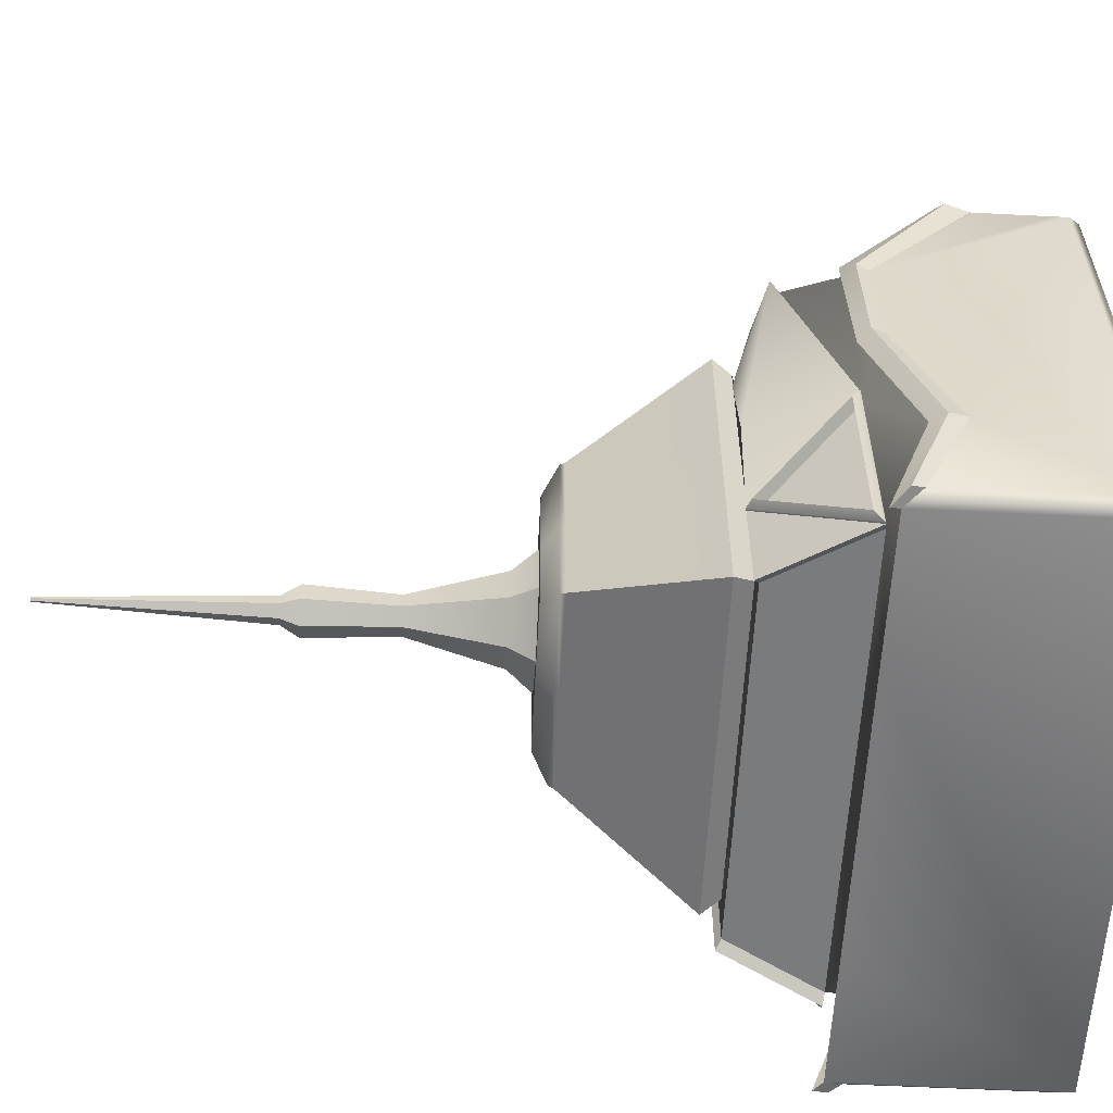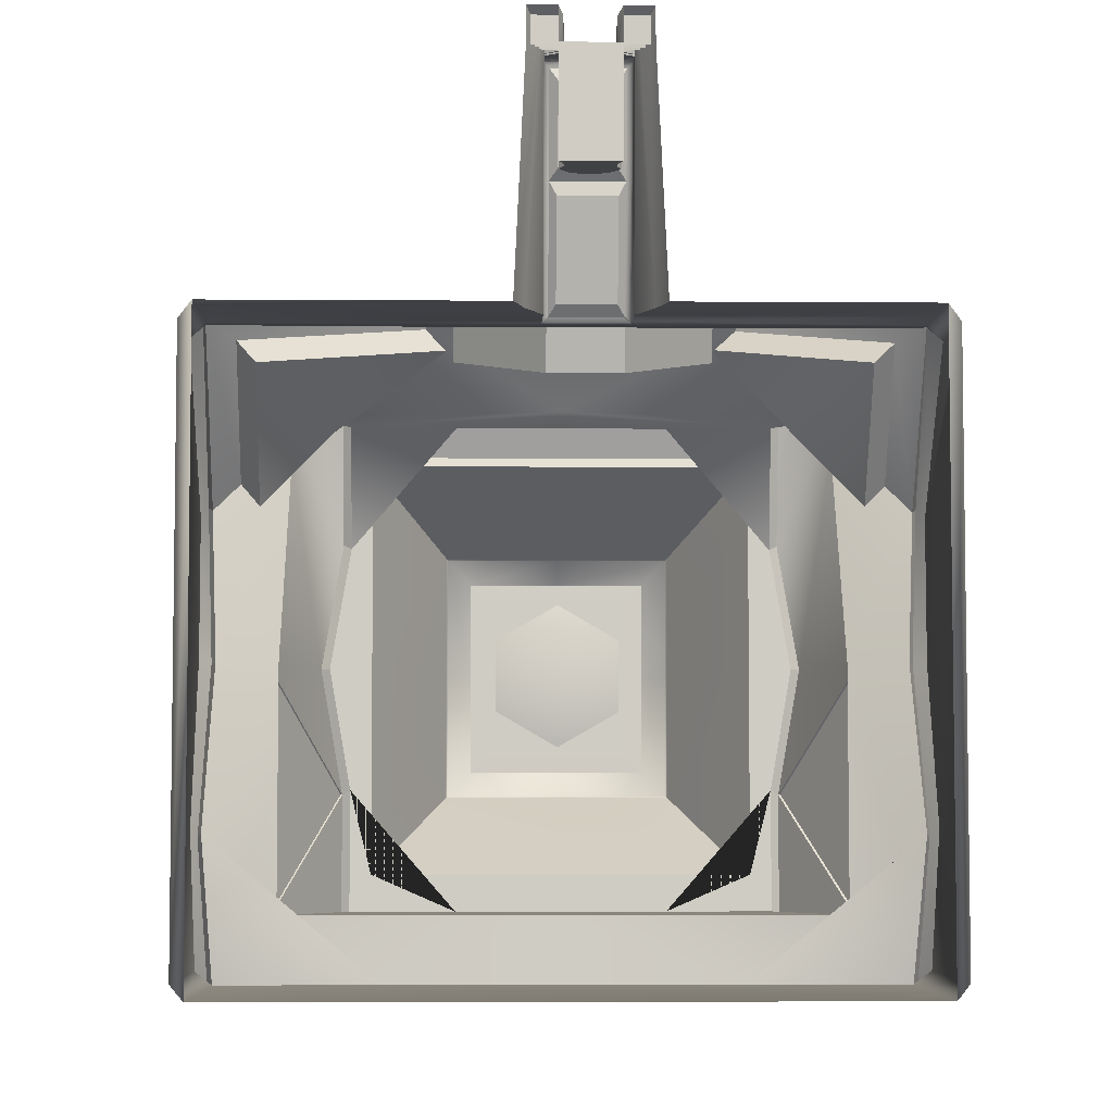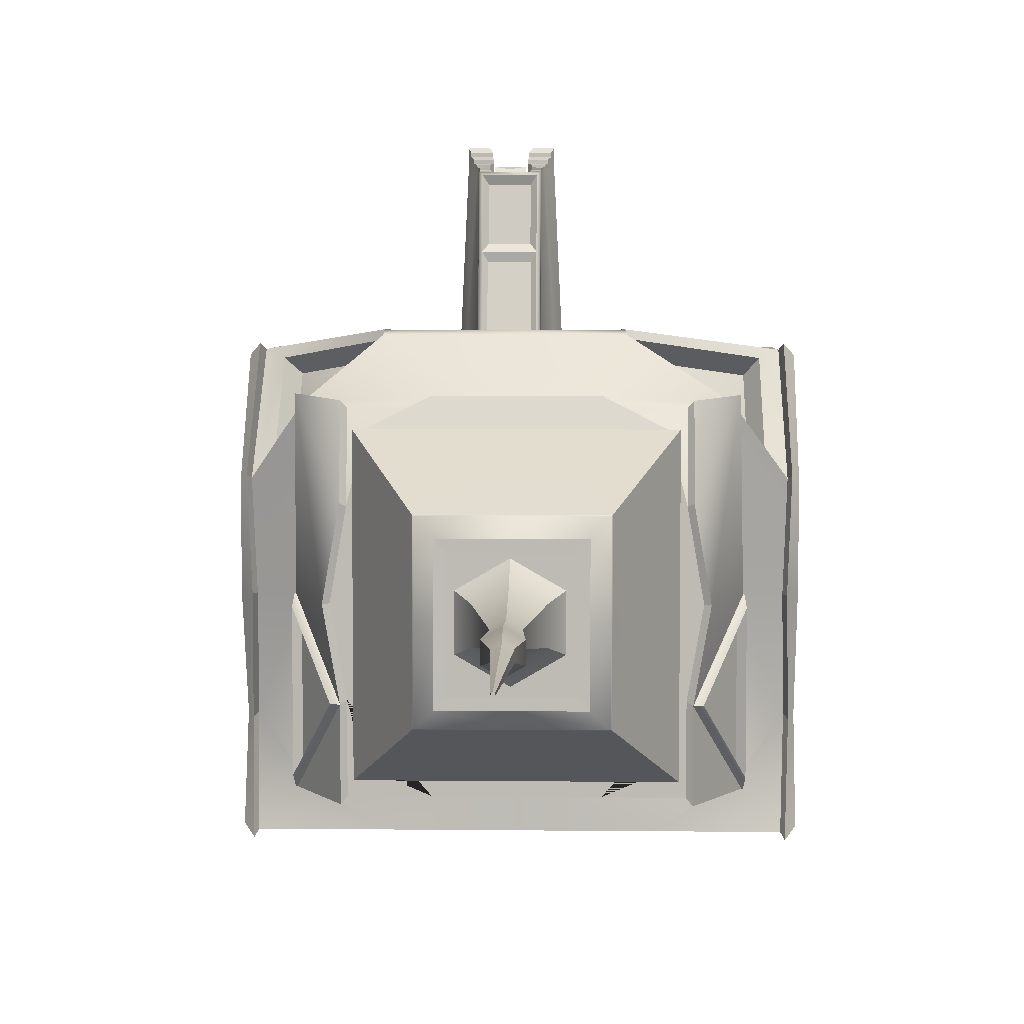
<metadata>
{"format":"obj","ext":"obj","renderer":"f3d","projection":"perspective","resolution":1024,"background":"white","views":[{"elev":-58.3,"azim":-93.0,"up":"+Z"},{"elev":-5.3,"azim":-1.4,"up":"+Z"},{"elev":5.2,"azim":-178.2,"up":"+Z"}]}
</metadata>
<code>
v -1.476 25.58 -31.13
v 26.15 25.58 -24.49
v 16.12 25.58 -31.13
v -1.476 25.58 -24.49
v 26.15 25.58 -0.2087
v -29.1 25.58 -24.49
v -19.07 25.58 -31.13
v -29.1 25.58 -0.2087
v -1.476 32.54 25.45
v -1.476 36.68 -24.49
v 21.81 36.68 -0.2087
v 19.69 36.68 -24.49
v -24.76 36.68 -0.2087
v -22.64 36.68 -24.49
v -1.476 34.78 24.07
v -22.64 34.22 24.07
v 19.69 34.22 24.07
v 17.55 36.68 -20.81
v -1.476 36.68 -20.81
v 17.55 36.68 -0.2087
v 19.69 36.68 -12.35
v 9.106 36.68 -24.49
v -20.5 36.68 -20.81
v -20.5 36.68 -0.2087
v -12.06 36.68 -24.49
v -22.64 36.68 -12.35
v -20.5 36.68 20.4
v -1.476 36.68 20.4
v -22.64 36.68 11.93
v -12.06 34.78 24.07
v 17.55 36.68 20.4
v 9.106 34.78 24.07
v 19.69 36.68 11.93
v 4.457 6.891 30.72
v -3.853 6.891 30.72
v -5.614 3.445 30.72
v -6.676 0 30.72
v 6.217 3.445 30.72
v 7.28 0 30.72
v -5.545 0 54.33
v -3.853 3.445 54.33
v 6.149 0 54.33
v 4.457 3.445 54.33
v -1.477 26.32 32.94
v -1.477 24.45 33.54
v -12.27 24.23 33.48
v 13.08 24.3 33.5
v 4.024 14.73 30.97
v 4.457 12.8 30.93
v 5.784 13.78 30.72
v -3.416 14.73 30.97
v -5.17 13.78 30.72
v -3.853 12.8 30.93
v -12.27 25.35 29.26
v -1.477 25.57 29.32
v -3.416 15.84 26.75
v 4.024 15.84 26.75
v 13.08 25.41 29.28
v 29.68 15.51 29.67
v 15.33 25.09 32.39
v 15.74 24.65 33.59
v -32.62 15.43 29.67
v -32.89 25.25 17.17
v -28.24 32.61 24.68
v -26.07 30.55 25.1
v 29.94 25.25 17.17
v 23.27 30.6 25.23
v 25.33 32.63 24.82
v -15.03 25.37 32.36
v -15.21 26.34 32.92
v -15.01 25.16 32.46
v -14.99 24.7 33.6
v 15.31 25.48 32.22
v 15.78 26.35 32.9
v -30.64 13.87 27.34
v -30.91 23.68 14.84
v -13.03 23.6 30.13
v -13.05 23.81 30.03
v -24.09 28.98 22.77
v 13.14 23.53 30.26
v 13.11 23.92 30.08
v 27.49 13.95 27.54
v 27.74 23.69 15.03
v 21.07 29.04 23.09
v 4.457 12.73 30.94
v 4.457 11.92 30.98
v 4.644 12.51 30.99
v -3.853 12.73 30.94
v -4.041 12.51 30.99
v -3.853 11.92 30.98
v 4.457 7.812 43.55
v 4.457 6.013 54.31
v -3.853 7.812 43.55
v -3.853 6.013 54.31
v 3.904 12.38 31.47
v 4.397 12.3 31.03
v 4.365 12.64 31.03
v -3.302 12.38 31.48
v -3.763 12.64 31.03
v -3.795 12.29 31.03
v 4.395 8.705 43.57
v 3.904 8.903 43.62
v -3.792 8.705 43.57
v -3.3 8.903 43.62
v 4.389 6.711 54.25
v 3.907 6.992 53.79
v -3.794 6.704 54.26
v -3.304 6.992 53.79
v 3.083 8.004 44.65
v 3.085 6.529 52.5
v -2.479 8.004 44.65
v -2.482 6.529 52.5
v 3.186 11.46 32.52
v 3.187 8.682 42.24
v -2.585 11.46 32.52
v -2.584 8.682 42.24
v 4.457 4.729 54.32
v 0.3018 6.013 54.31
v -3.853 4.729 54.32
v -4.699 1.723 54.33
v 0.3018 0 54.33
v 5.303 1.723 54.33
v 3.123 2.979 54.33
v 4.88 2.584 54.33
v 4.457 4.087 54.33
v 2.861 3.698 54.32
v 2.664 2.194 54.33
v 2.06 4.734 54.32
v 4.457 5.371 54.31
v 2.379 6.013 54.31
v 0.3018 5.36 54.32
v -1.456 4.734 54.32
v -1.776 6.013 54.31
v -3.853 5.371 54.31
v -2.258 3.698 54.32
v -2.52 2.979 54.33
v -3.853 4.087 54.33
v -4.276 2.584 54.33
v -2.061 2.194 54.33
v -2.147 1.055 54.33
v -5.122 0.8614 54.33
v -2.622 0 54.33
v 2.751 1.055 54.33
v 3.225 0 54.33
v 5.726 0.8614 54.33
v 0.3018 -0.02672 43.45
v 0.3018 1.307 43.45
v 3.228 -0.02672 43.45
v 2.757 1.029 43.45
v 2.867 3.653 43.44
v 0.3018 2.63 43.45
v 2.676 2.159 43.45
v 3.137 2.934 43.45
v 0.3018 5.317 43.44
v 2.057 4.691 43.44
v -2.263 3.653 43.44
v -1.454 4.691 43.44
v -2.072 2.159 43.45
v -2.533 2.934 43.45
v -2.624 -0.02672 43.45
v -2.153 1.029 43.45
v -5.545 0.002439 57.73
v -5.121 0.8638 57.06
v -2.621 0.002439 57.73
v -2.146 1.057 57.06
v 6.148 0.002439 57.73
v 3.225 0.002439 57.73
v 5.725 0.8638 57.06
v 2.75 1.057 57.06
v -4.698 1.724 56.06
v -2.059 2.196 56.06
v -5.121 0.8627 56.46
v -2.145 1.056 56.46
v 5.724 0.8627 56.46
v 5.301 1.724 56.06
v 2.663 2.196 56.06
v 2.749 1.056 56.46
v 5.301 1.724 55.54
v 2.662 2.195 55.54
v 4.878 2.585 55.33
v 3.121 2.981 55.32
v -4.697 1.724 55.54
v -4.274 2.585 55.33
v -2.059 2.195 55.54
v -2.518 2.981 55.32
v 4.877 2.585 55.06
v 4.454 3.447 54.83
v 4.454 4.089 54.82
v 3.121 2.981 55.05
v -3.851 4.089 54.82
v -3.851 3.447 54.83
v -4.274 2.585 55.06
v -2.517 2.981 55.05
v -3.853 4.73 54.46
v -2.257 3.699 54.46
v -3.853 4.088 54.65
v -2.519 2.98 54.65
v 4.456 4.088 54.65
v 4.456 4.73 54.46
v 2.861 3.699 54.46
v 3.123 2.98 54.65
v 4.457 4.729 54.32
v 2.861 3.698 54.32
v 4.457 5.371 54.31
v 2.06 4.734 54.32
v -3.853 5.371 54.31
v -3.853 4.729 54.32
v -2.258 3.698 54.32
v -1.456 4.734 54.32
v 27.22 25.77 -0.2232
v 27.22 25.77 -25.44
v 20.51 37.3 -25.44
v 20.51 37.3 -12.83
v 22.71 37.3 -0.2232
v 26.37 33.09 25.77
v 20.51 37.3 12.39
v 20.51 34.75 25
v -30.17 25.77 -0.2232
v -30.17 25.77 -25.44
v -25.66 37.3 -0.2232
v -23.46 37.3 -12.83
v -23.46 37.3 -25.44
v -29.28 33.07 25.63
v -23.46 34.75 25
v -23.46 37.3 12.39
v -1.476 35.86 25.63
v -12.06 35.86 25.63
v -1.476 37.75 21.4
v -20.5 37.75 21.4
v 9.106 35.86 25.63
v 17.55 37.75 21.4
v 18.72 38.85 -0.2087
v 18.72 38.85 -22.08
v 10.33 54.12 -13
v 10.33 54.12 -0.2087
v -1.476 38.85 -22.08
v -1.476 54.12 -13
v -21.67 38.85 -22.08
v -13.29 54.12 -13
v -21.67 38.85 -0.2087
v -13.29 54.12 -0.2087
v -21.67 38.85 21.66
v -13.29 54.12 12.58
v -1.476 38.85 21.66
v -1.476 54.12 12.58
v 18.72 38.85 21.66
v 10.33 54.12 12.58
v 7.715 56.51 -0.2087
v 10.18 54.65 -0.2087
v 7.73 56.51 -10.34
v 10.18 54.67 -12.83
v -1.476 56.51 -10.34
v -1.476 54.68 -12.82
v -10.66 56.51 -10.31
v -13.13 54.67 -12.83
v -10.67 56.51 -0.2087
v -13.13 54.65 -0.2087
v -10.68 56.51 9.919
v -13.13 54.67 12.41
v -1.476 56.51 9.919
v -1.476 54.68 12.41
v 7.708 56.51 9.897
v 10.18 54.67 12.41
v -9.148 56.49 8.231
v -9.135 56.49 -0.2087
v -1.476 56.49 8.231
v 6.177 56.49 8.213
v 6.182 56.49 -0.2087
v 6.195 56.49 -8.648
v -1.476 56.49 -8.648
v -9.13 56.49 -8.63
v 32.26 0 -31.13
v 33.71 1.452 -29.68
v 33.71 23.4 -29.68
v 32.26 25.58 -31.13
v -36.67 1.452 -29.68
v -35.21 0 -31.13
v -36.67 23.4 -29.68
v -35.21 25.58 -31.13
v 33.71 17.83 -16.18
v 32.87 19.89 -16.66
v -36.67 17.83 -16.18
v -35.85 19.86 -16.62
v 32.26 0 30.72
v 33.71 1.452 29.26
v -36.67 1.452 29.26
v -35.21 0 30.72
v 33.71 24.13 -0.4962
v 32.2 25.58 -0.2087
v -35.21 25.58 -0.2087
v -36.67 24.13 0.07889
v -36.67 6.891 29.26
v -35.21 6.891 30.72
v -36.67 3.445 29.26
v -35.21 3.445 30.72
v 32.26 6.891 30.72
v 33.71 6.934 29.26
v 33.71 3.466 29.26
v 32.26 3.445 30.72
v 32.27 11.94 30.73
v 33.71 11.98 29.27
v -36.67 11.86 29.27
v -35.22 11.94 30.73
v 33.71 12.13 29.29
v 32.35 13.12 30.75
v 32.74 26.19 14.68
v 33.71 24.47 13.82
v -35.28 13.09 30.7
v -36.67 12.12 29.28
v -36.67 24.42 13.83
v -35.69 26.19 14.68
v 32.77 26.81 -31.95
v 34.24 24.87 -30.46
v 33.38 21.73 -17.09
v 34.24 19.9 -16.61
v 32.7 26.81 -0.2091
v 34.24 25.52 -0.5043
v 33.26 27.35 15.07
v 34.24 25.82 14.19
v 34.24 14.81 30.07
v 32.85 15.7 31.57
v -37.2 24.87 -30.46
v -35.72 26.81 -31.95
v -37.2 19.9 -16.61
v -36.37 21.71 -17.05
v -37.2 25.52 0.08601
v -35.71 26.81 -0.2091
v -37.2 25.78 14.2
v -36.2 27.36 15.07
v -35.79 15.67 31.52
v -37.2 14.81 30.06
v 0.3018 5.659 54.61
v 0.3018 5.36 54.96
v -1.776 5.659 54.96
v -1.456 4.734 54.96
v 2.379 5.659 54.96
v 2.06 4.734 54.96
v 21.83 36.86 -12.83
v 20.69 37.4 -12.83
v 27.4 25.87 -25.44
v 27.66 26.85 -23.79
v 27.66 26.85 -1.881
v 27.4 25.87 -0.2232
v -30.61 26.85 -1.881
v -30.35 25.87 -0.2232
v -30.35 25.87 -25.44
v -30.61 26.85 -23.79
v -24.78 36.86 -12.83
v -23.64 37.4 -12.83
v 20.62 36.15 -12.83
v 26.45 26.14 -23.79
v 26.45 26.14 -1.881
v -29.4 26.14 -1.881
v -29.4 26.14 -23.79
v -23.57 36.15 -12.83
v -7.963 56.34 3.959
v -1.311 56.34 7.779
v 5.323 56.34 3.928
v 5.305 56.34 -3.742
v -1.347 56.34 -7.562
v -7.981 56.34 -3.712
v -5.776 59.37 2.689
v -1.317 59.37 5.25
v 3.13 59.37 2.669
v 3.118 59.37 -2.473
v -1.341 59.37 -5.033
v -5.788 59.37 -2.452
v -3.204 70.41 1.197
v -1.324 70.41 2.277
v 0.5514 70.41 1.188
v 0.5464 70.41 -0.9802
v -1.334 70.41 -2.06
v -3.209 70.41 -0.9715
v -3.77 80.85 1.525
v -1.322 80.85 2.931
v 1.119 80.85 1.514
v 1.112 80.85 -1.309
v -1.336 80.85 -2.715
v -3.777 80.85 -1.297
v -2.674 83.03 0.8892
v -1.325 83.03 1.664
v 0.01972 83.03 0.8829
v 0.01611 83.03 -0.6724
v -1.333 83.03 -1.447
v -2.678 83.03 -0.6662
v -1.551 108.8 0.2373
v -1.328 108.8 0.3652
v -1.106 108.8 0.2363
v -1.107 108.8 -0.02056
v -1.33 108.8 -0.1485
v -1.552 108.8 -0.01952
v -1.329 54.47 0.1084
v -1.329 108.8 0.1084
f 4 1 7 6
f 3 1 4 2
f 22 10 19 18
f 26 13 24 23
f 227 226 228 229
f 33 11 20 31
f 212 213 211
f 210 213 214
f 2 4 12
f 12 4 22
f 4 10 22
f 6 14 4
f 14 25 4
f 4 25 10
f 222 219 221
f 218 220 221
f 20 11 21 18
f 21 12 22 18
f 19 10 25 23
f 25 14 26 23
f 24 13 29 27
f 29 16 30 27
f 228 226 230 231
f 32 17 33 31
f 232 233 234 235
f 233 236 237 234
f 236 238 239 237
f 238 240 241 239
f 240 242 243 241
f 242 244 245 243
f 244 246 247 245
f 246 232 235 247
f 88 85 49 53
f 41 36 138
f 36 37 138
f 138 37 120
f 120 37 141
f 37 40 141
f 43 124 38
f 39 38 42
f 42 38 145
f 145 38 122
f 38 124 122
f 49 48 51 53
f 58 55 57
f 54 56 55
f 55 56 57
f 48 49 50
f 51 52 53
f 45 46 54 55
f 46 51 56 54
f 51 48 57 56
f 48 47 58 57
f 47 45 55 58
f 61 60 73 74
f 64 65 69 70
f 67 68 74 73
f 70 69 71 72
f 76 75 79
f 77 78 75
f 75 78 79
f 218 223 220
f 220 223 225
f 223 224 225
f 64 9 16
f 16 9 30
f 9 15 30
f 68 17 9
f 17 32 9
f 9 32 15
f 210 214 215
f 214 216 215
f 215 216 217
f 83 84 82
f 82 84 80
f 81 80 84
f 44 45 47 74
f 45 44 70 46
f 46 72 52 51
f 61 47 48 50
f 9 44 74 68
f 70 44 9 64
f 46 70 72
f 47 61 74
f 63 62 75 76
f 62 71 77 75
f 71 69 78 77
f 69 65 79 78
f 65 63 76 79
f 73 60 80 81
f 60 59 82 80
f 59 66 83 82
f 66 67 84 83
f 67 73 81 84
f 99 97 85 88
f 179 178 180 181
f 34 86 91 92
f 93 90 35 94
f 36 41 35
f 41 137 35
f 137 119 35
f 119 134 35
f 35 134 94
f 38 34 43
f 43 34 125
f 125 34 117
f 117 34 129
f 34 92 129
f 85 97 96 86
f 85 86 87
f 90 100 89
f 100 99 89
f 88 89 99
f 96 95 102 101
f 95 97 99 98
f 98 100 103 104
f 101 102 106 105
f 104 103 107 108
f 105 106 108 107
f 86 96 101 91
f 103 100 90 93
f 91 101 105 92
f 92 105 130
f 105 107 130
f 130 107 118
f 118 107 133
f 107 94 133
f 103 93 94 107
f 110 109 111 112
f 114 113 115 116
f 95 96 97
f 98 99 100
f 106 102 109 110
f 102 104 111 109
f 104 108 112 111
f 108 106 110 112
f 102 95 113 114
f 95 98 115 113
f 98 104 116 115
f 104 102 114 116
f 203 202 204 205
f 333 332 334 335
f 195 194 196 197
f 171 170 172 173
f 147 146 148 149
f 186 187 188 189
f 198 199 200 201
f 150 151 152 153
f 129 92 130 128
f 336 332 333 337
f 154 151 150 155
f 133 94 134 132
f 206 207 208 209
f 156 151 154 157
f 190 191 192 193
f 183 182 184 185
f 158 151 156 159
f 163 162 164 165
f 160 146 147 161
f 147 151 158 161
f 167 166 168 169
f 174 175 176 177
f 152 151 147 149
f 121 144 148 146
f 144 143 149 148
f 127 123 153 152
f 123 126 150 153
f 126 128 155 150
f 128 131 154 155
f 131 132 157 154
f 132 135 156 157
f 135 136 159 156
f 136 139 158 159
f 142 121 146 160
f 140 142 160 161
f 139 140 161 158
f 143 127 152 149
f 141 40 162 163
f 142 140 165 164
f 140 141 163 165
f 42 145 168 166
f 145 143 169 168
f 143 144 167 169
f 139 120 170 171
f 120 141 172 170
f 141 140 173 172
f 140 139 171 173
f 145 122 175 174
f 122 127 176 175
f 127 143 177 176
f 143 145 174 177
f 127 122 178 179
f 122 124 180 178
f 124 123 181 180
f 123 127 179 181
f 138 120 182 183
f 120 139 184 182
f 139 136 185 184
f 136 138 183 185
f 124 43 187 186
f 43 125 188 187
f 125 123 189 188
f 123 124 186 189
f 137 41 191 190
f 41 138 192 191
f 138 136 193 192
f 136 137 190 193
f 135 119 194 195
f 119 137 196 194
f 137 136 197 196
f 136 135 195 197
f 125 117 199 198
f 117 126 200 199
f 126 123 201 200
f 123 125 198 201
f 126 117 202 203
f 117 129 204 202
f 129 128 205 204
f 128 126 203 205
f 134 119 207 206
f 119 135 208 207
f 135 132 209 208
f 132 134 206 209
f 5 2 211 210
f 2 12 212 211
f 12 21 213 212
f 21 11 214 213
f 68 5 210 215
f 11 33 216 214
f 33 17 217 216
f 17 68 215 217
f 6 8 218 219
f 13 26 221 220
f 26 14 222 221
f 14 6 219 222
f 8 64 223 218
f 64 16 224 223
f 16 29 225 224
f 29 13 220 225
f 30 15 226 227
f 28 27 229 228
f 27 30 227 229
f 15 32 230 226
f 32 31 231 230
f 31 28 228 231
f 20 18 233 232
f 18 19 236 233
f 19 23 238 236
f 23 24 240 238
f 24 27 242 240
f 27 28 244 242
f 28 31 246 244
f 31 20 232 246
f 248 249 251 250
f 249 248 262 263
f 250 251 253 252
f 252 253 255 254
f 254 255 257 256
f 256 257 259 258
f 258 259 261 260
f 260 261 263 262
f 264 266 265
f 269 270 268
f 267 268 266
f 266 268 265
f 268 270 265
f 265 270 271
f 251 249 235 234
f 253 251 234 237
f 255 253 237 239
f 257 255 239 241
f 259 257 241 243
f 261 259 243 245
f 263 261 245 247
f 249 263 247 235
f 256 258 264 265
f 258 260 266 264
f 260 262 267 266
f 262 248 268 267
f 248 250 269 268
f 250 252 270 269
f 252 254 271 270
f 254 256 265 271
f 272 273 285 284
f 273 272 275 274
f 313 312 314 315
f 276 277 287 286
f 277 276 278 279
f 323 322 324 325
f 315 314 316 317
f 325 324 326 327
f 284 285 298 299
f 286 287 295 294
f 317 316 318 319
f 327 326 328 329
f 292 293 303 302
f 293 292 294 295
f 296 297 301 300
f 297 296 299 298
f 300 301 304 305
f 302 303 308 309
f 321 320 319 318
f 331 330 329 328
f 279 7 277
f 277 7 272
f 7 1 272
f 1 3 272
f 272 3 275
f 5 289 281 2
f 281 275 3 2
f 7 279 283 6
f 283 290 8 6
f 87 86 300
f 300 86 296
f 34 296 86
f 35 293 295 36
f 35 90 293
f 89 303 90
f 303 293 90
f 295 287 37 36
f 39 284 299 38
f 299 296 34 38
f 59 305 306 66
f 305 59 60 61
f 62 308 72 71
f 308 62 63 311
f 311 63 65 64
f 66 306 68 67
f 52 72 308
f 278 276 282
f 276 286 282
f 282 286 291
f 291 286 310
f 286 294 310
f 294 292 310
f 292 302 310
f 302 309 310
f 274 280 273
f 273 280 285
f 280 288 285
f 288 307 285
f 285 307 298
f 298 307 297
f 304 301 307
f 307 301 297
f 8 290 311 64
f 306 289 5 68
f 300 305 87
f 305 50 87
f 50 49 87
f 49 85 87
f 305 61 50
f 303 89 308
f 308 89 52
f 52 89 53
f 53 89 88
f 274 275 312 313
f 275 281 314 312
f 280 274 313 315
f 281 289 316 314
f 288 280 315 317
f 289 306 318 316
f 307 288 317 319
f 305 304 320 321
f 304 307 319 320
f 306 305 321 318
f 279 278 322 323
f 278 282 324 322
f 283 279 323 325
f 282 291 326 324
f 290 283 325 327
f 291 310 328 326
f 311 290 327 329
f 309 308 330 331
f 308 311 329 330
f 310 309 331 328
f 118 133 334 332
f 133 132 335 334
f 132 131 333 335
f 130 118 332 336
f 131 128 337 333
f 128 130 336 337
f 338 339 343 342
f 339 338 341 340
f 340 341 342 343
f 344 345 349 348
f 345 344 347 346
f 346 347 348 349
f 351 350 352
f 354 353 355
f 211 213 339 340
f 213 210 343 339
f 210 211 340 343
f 219 218 345 346
f 218 221 349 345
f 221 219 346 349
f 341 338 350 351
f 338 342 352 350
f 342 341 351 352
f 347 344 353 354
f 344 348 355 353
f 348 347 354 355
f 356 357 363 362
f 357 358 364 363
f 358 359 365 364
f 359 360 366 365
f 360 361 367 366
f 361 356 362 367
f 362 363 369 368
f 363 364 370 369
f 364 365 371 370
f 365 366 372 371
f 366 367 373 372
f 367 362 368 373
f 369 375 374 368
f 370 376 375 369
f 371 377 376 370
f 372 378 377 371
f 373 379 378 372
f 368 374 379 373
f 374 375 381 380
f 375 376 382 381
f 376 377 383 382
f 377 378 384 383
f 378 379 385 384
f 379 374 380 385
f 380 381 387 386
f 381 382 388 387
f 382 383 389 388
f 383 384 390 389
f 384 385 391 390
f 385 380 386 391
f 357 356 392
f 358 357 392
f 359 358 392
f 360 359 392
f 361 360 392
f 356 361 392
f 386 387 393
f 387 388 393
f 388 389 393
f 389 390 393
f 390 391 393
f 391 386 393

</code>
